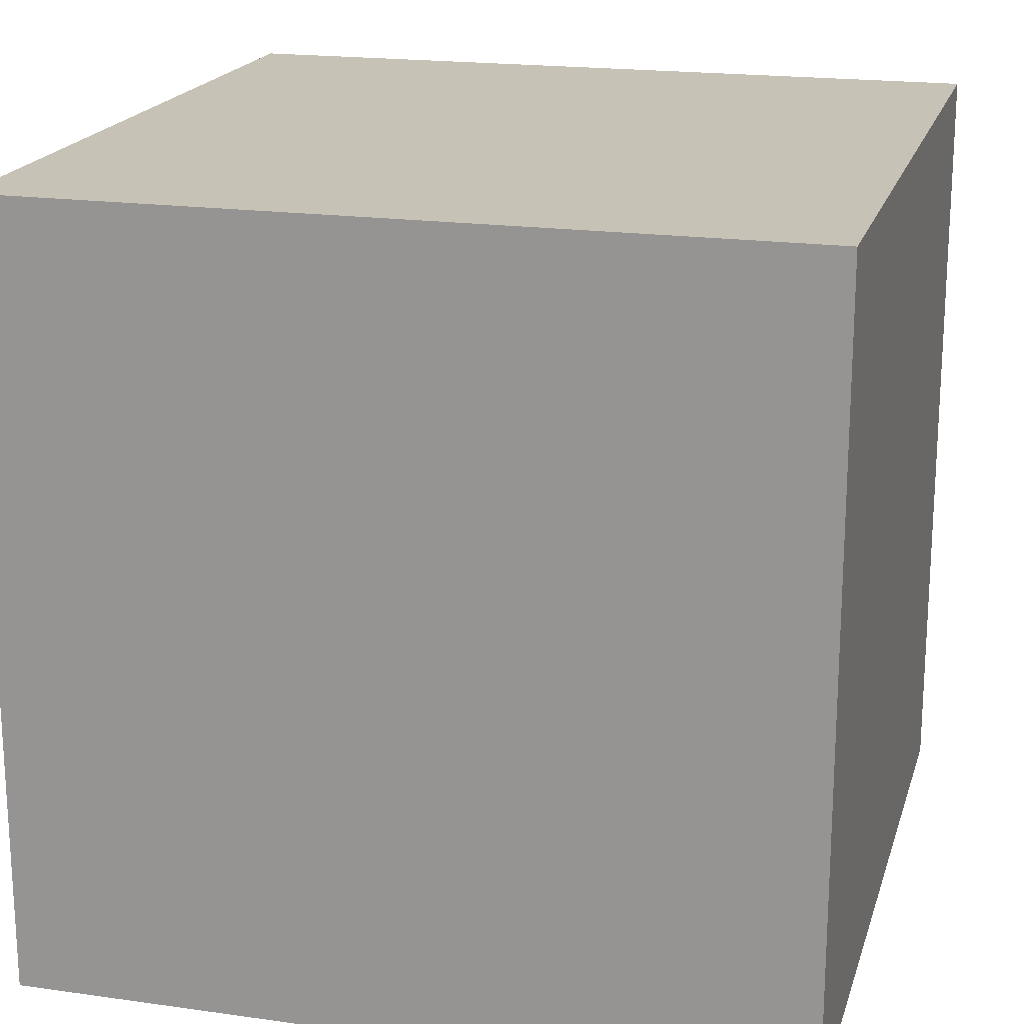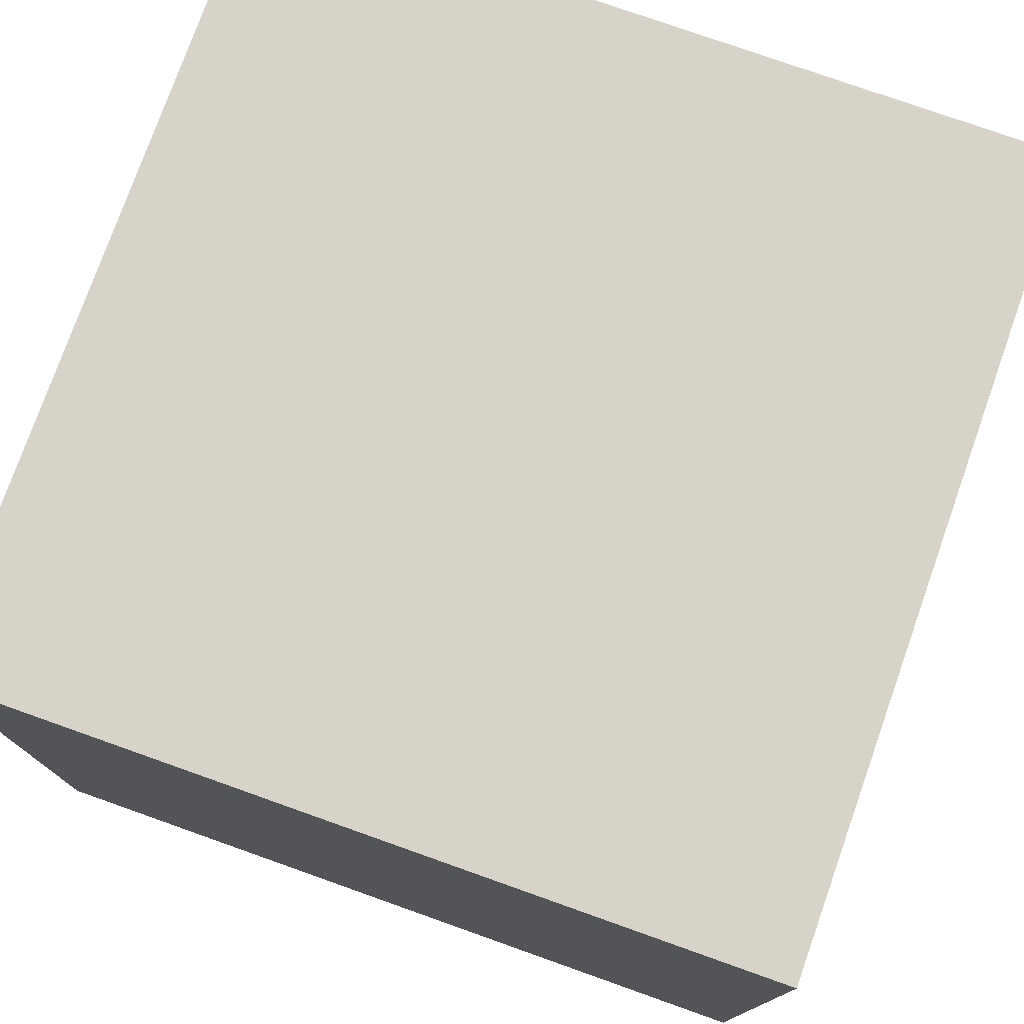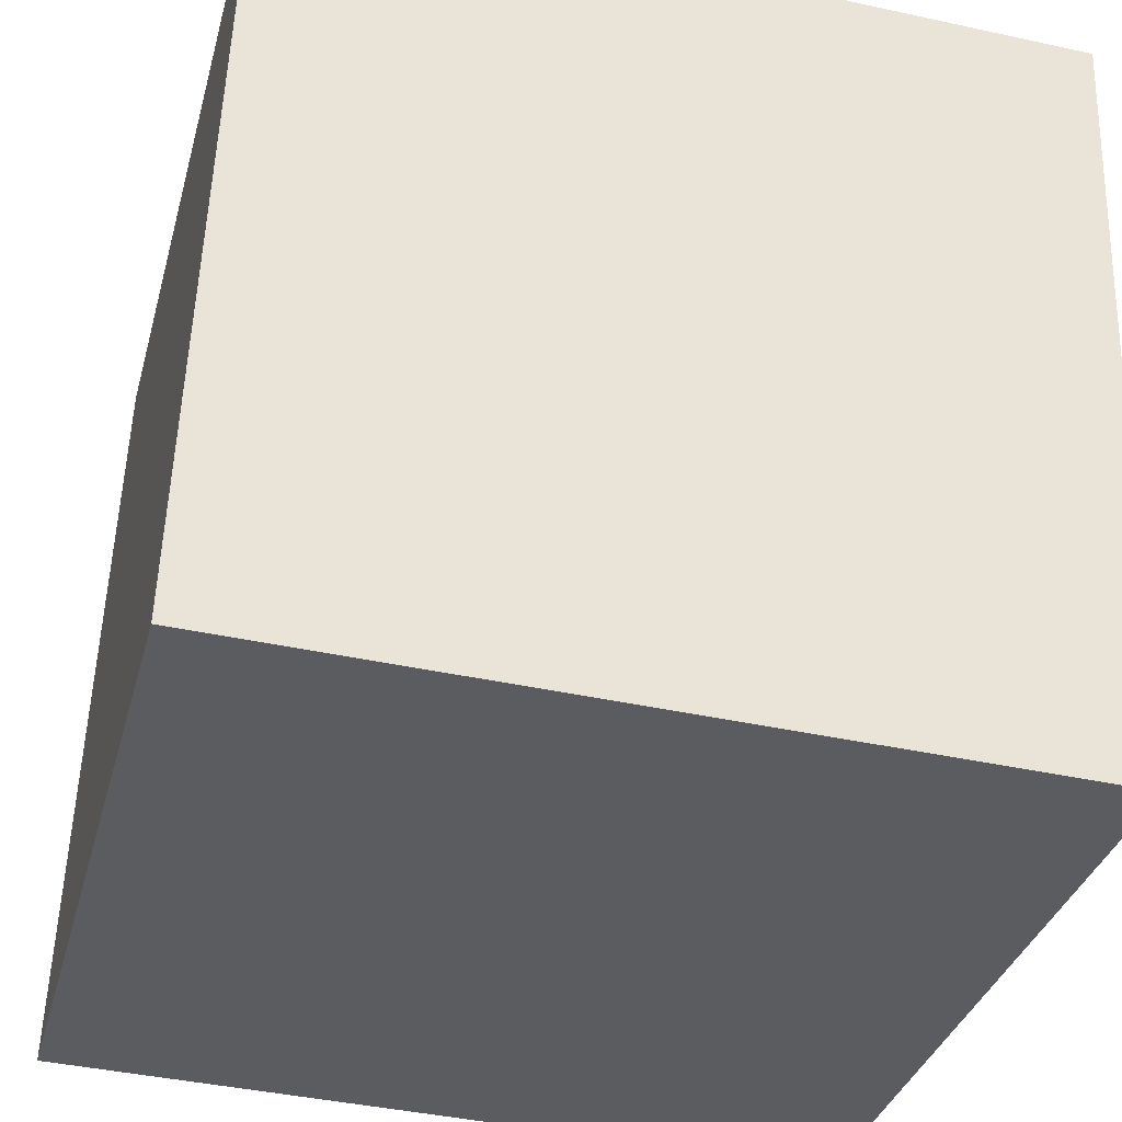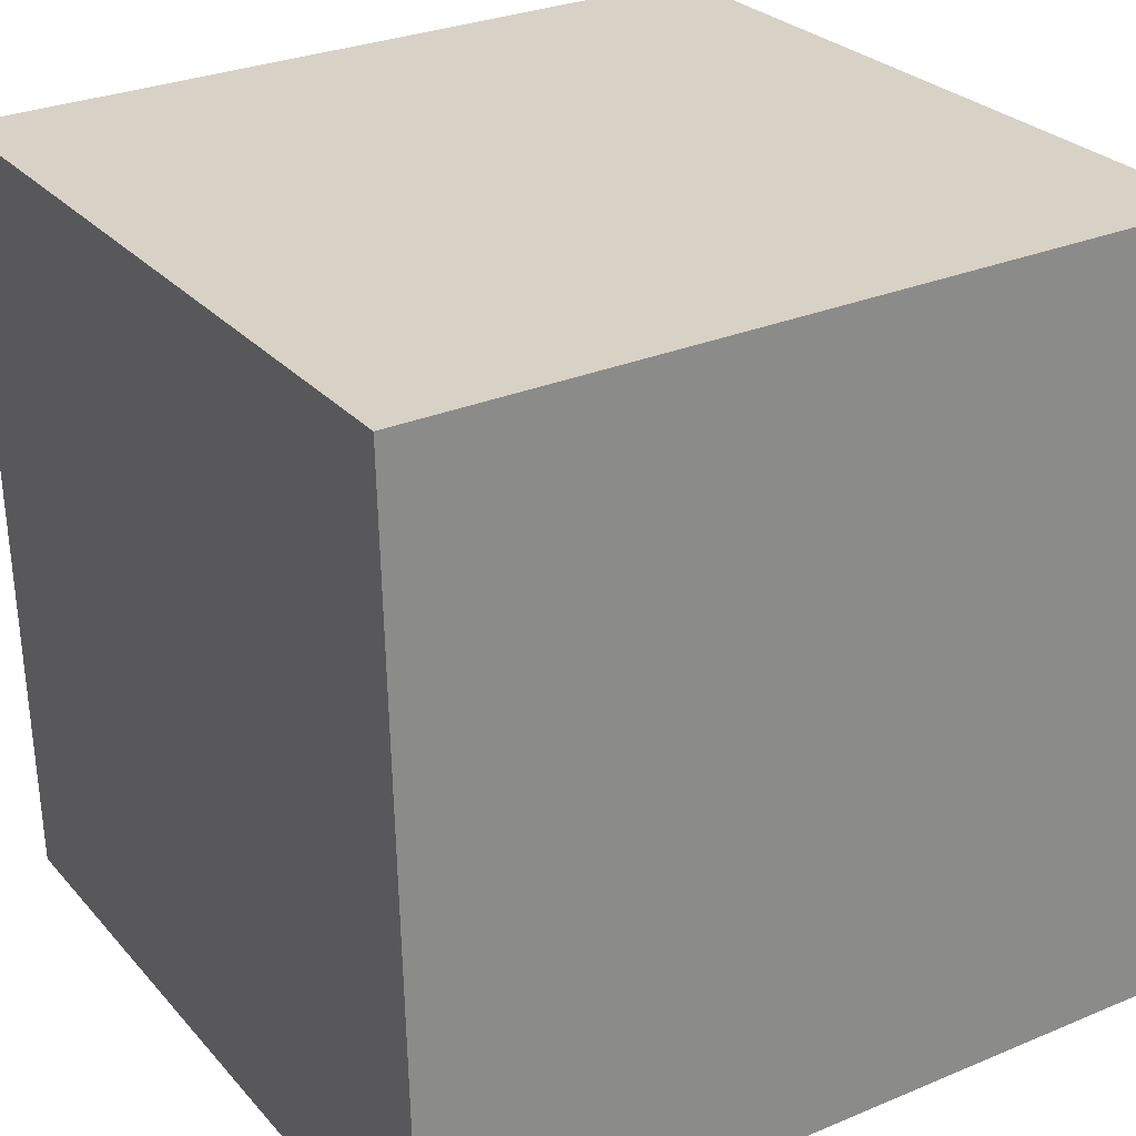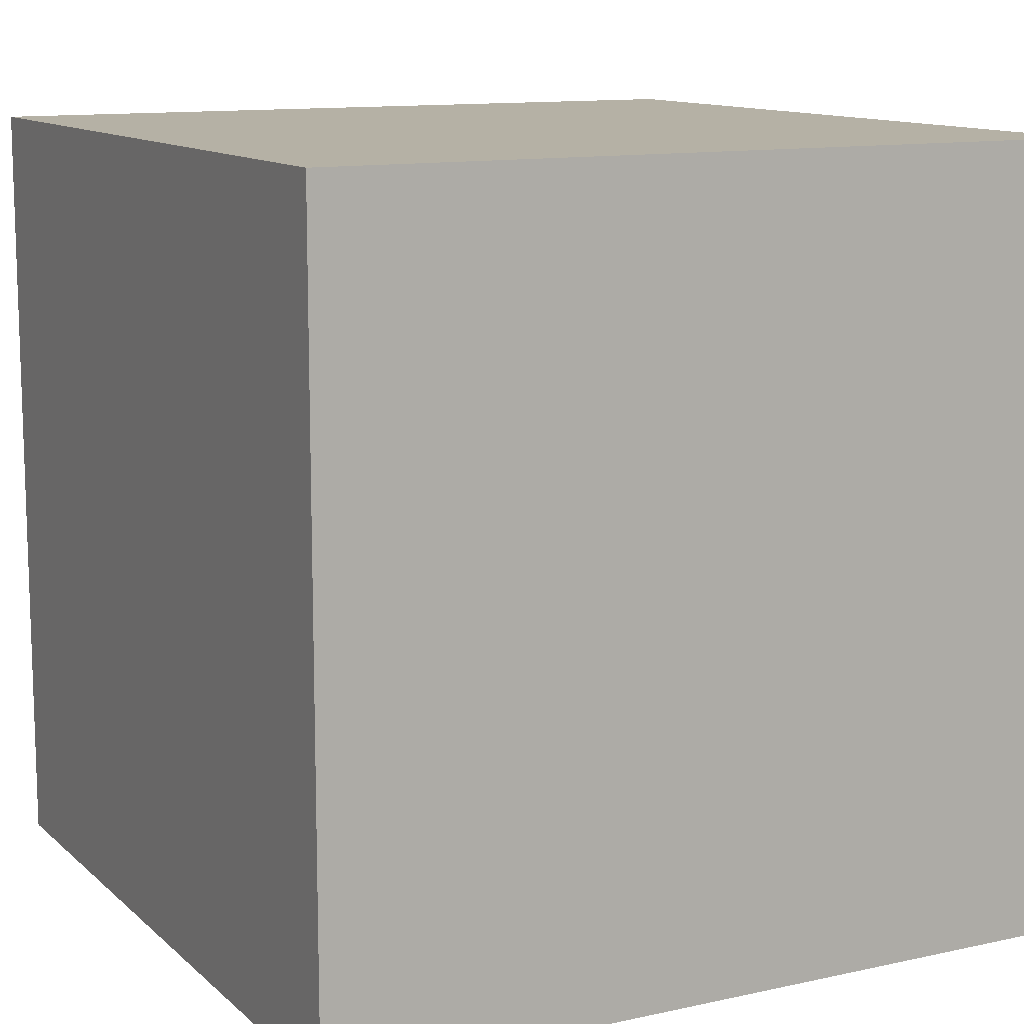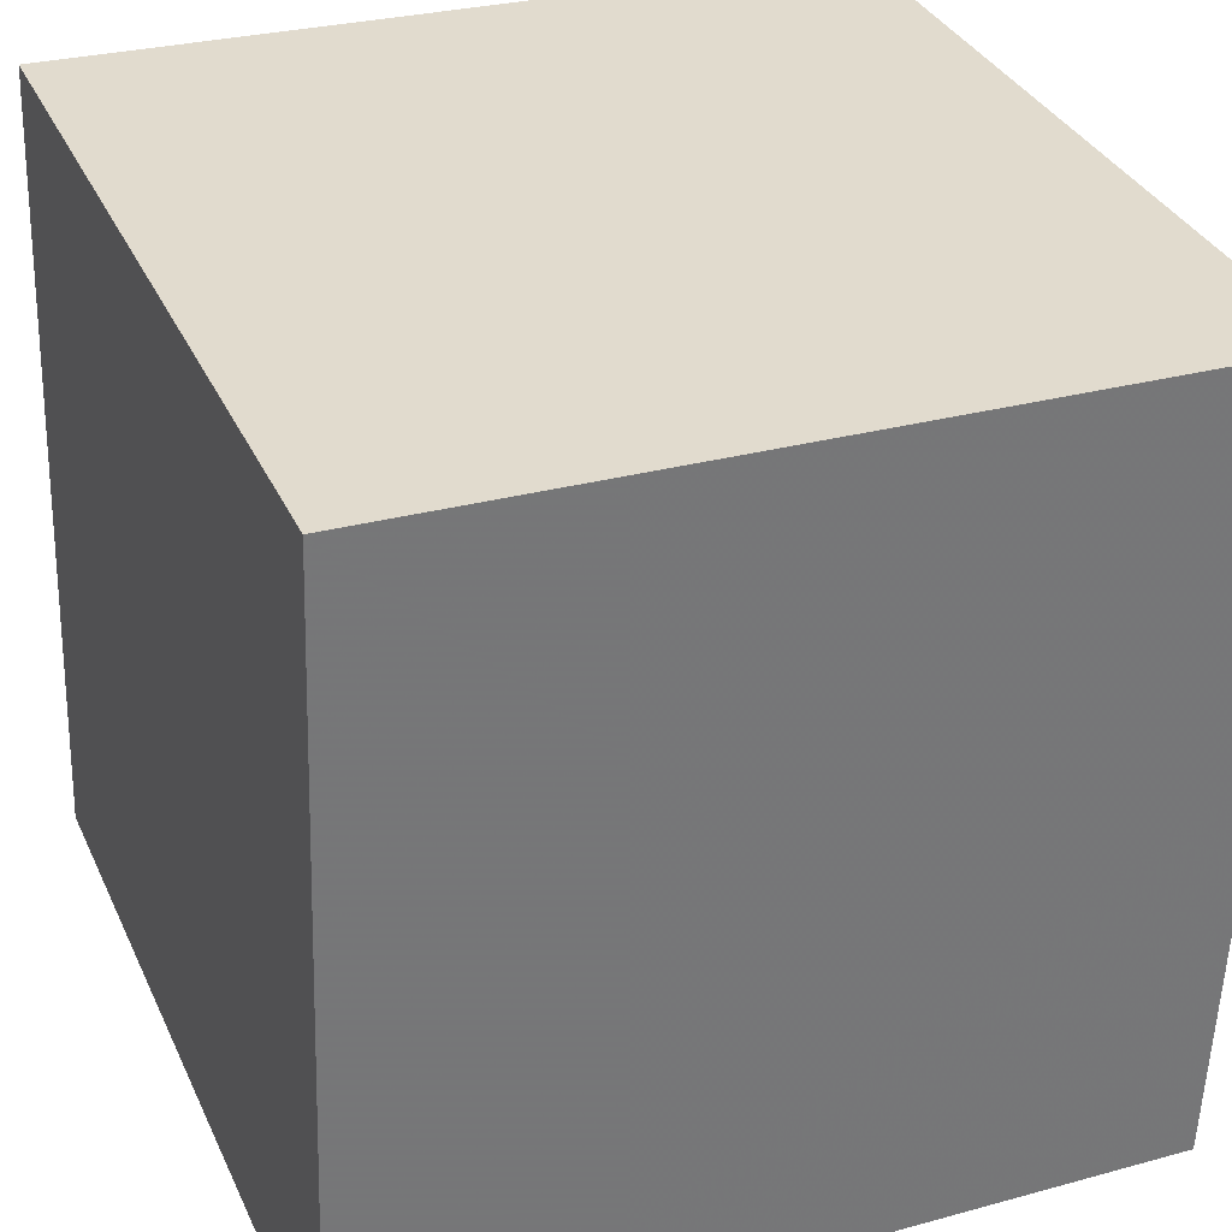
<metadata>
{"format":"obj","ext":"obj","renderer":"f3d","projection":"perspective","resolution":1024,"background":"white","views":[{"elev":19.1,"azim":-73.0,"up":"+Y"},{"elev":76.9,"azim":21.6,"up":"+Y"},{"elev":-33.9,"azim":-14.5,"up":"+Z"},{"elev":29.4,"azim":-121.7,"up":"+Z"},{"elev":11.9,"azim":-115.7,"up":"+Y"},{"elev":34.1,"azim":-22.2,"up":"+Z"}]}
</metadata>
<code>
v -5.391 -4.998 -10.81
v -5.032 -5 -0.8209
v -5.392 5.002 -10.81
v -5.033 5 -0.8191
v 4.602 -4.998 -11.17
v 4.961 -5 -1.18
v 4.602 5.002 -11.17
v 4.961 5 -1.178
f 2 4 1
f 5 2 1
f 1 4 3
f 3 5 1
f 2 8 4
f 6 2 5
f 6 8 2
f 4 8 3
f 7 5 3
f 3 8 7
f 7 6 5
f 8 6 7

</code>
